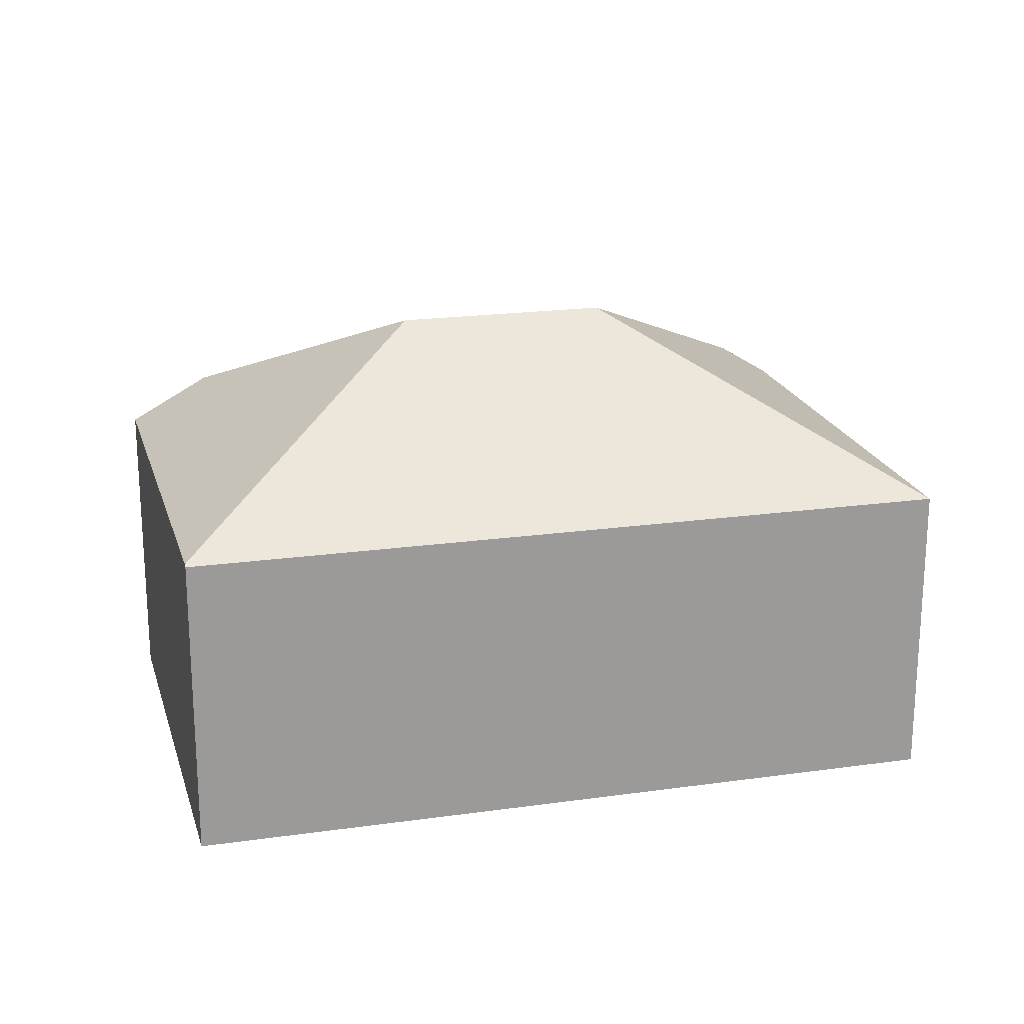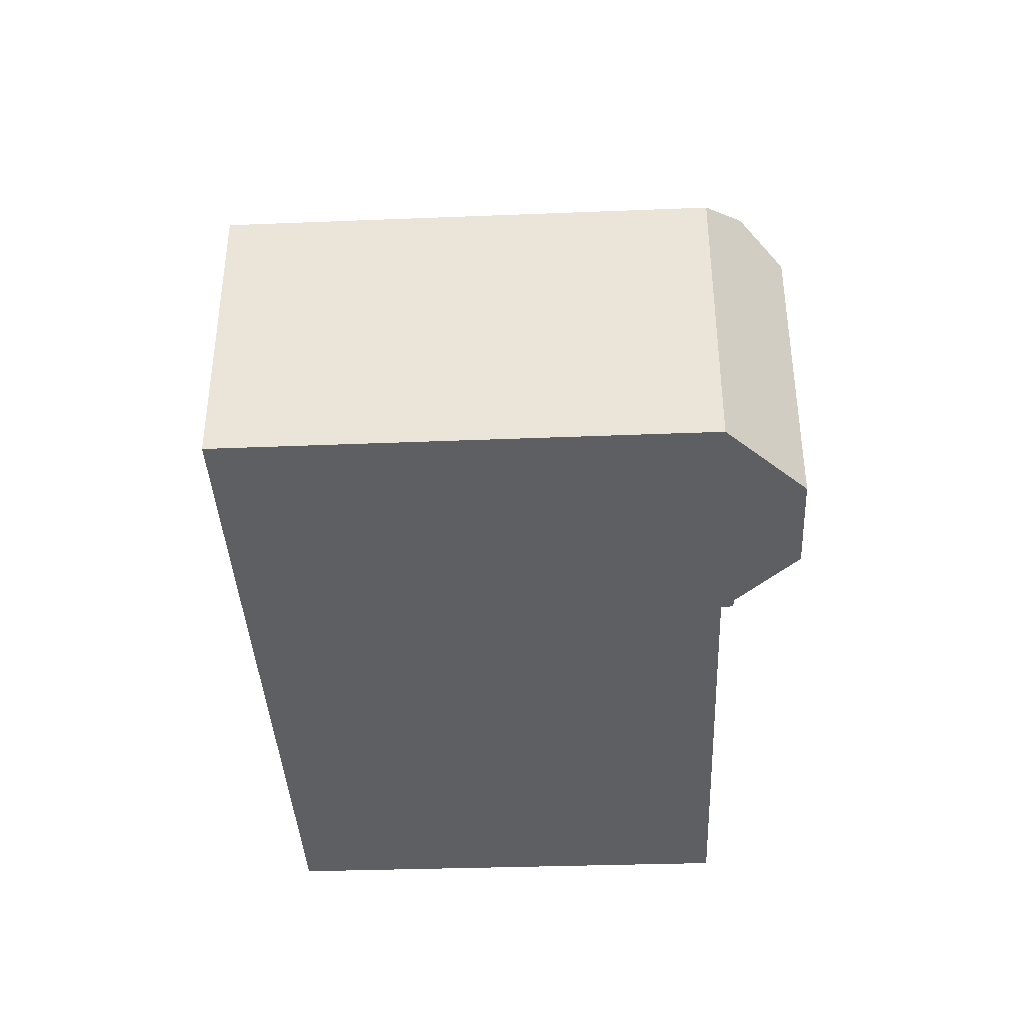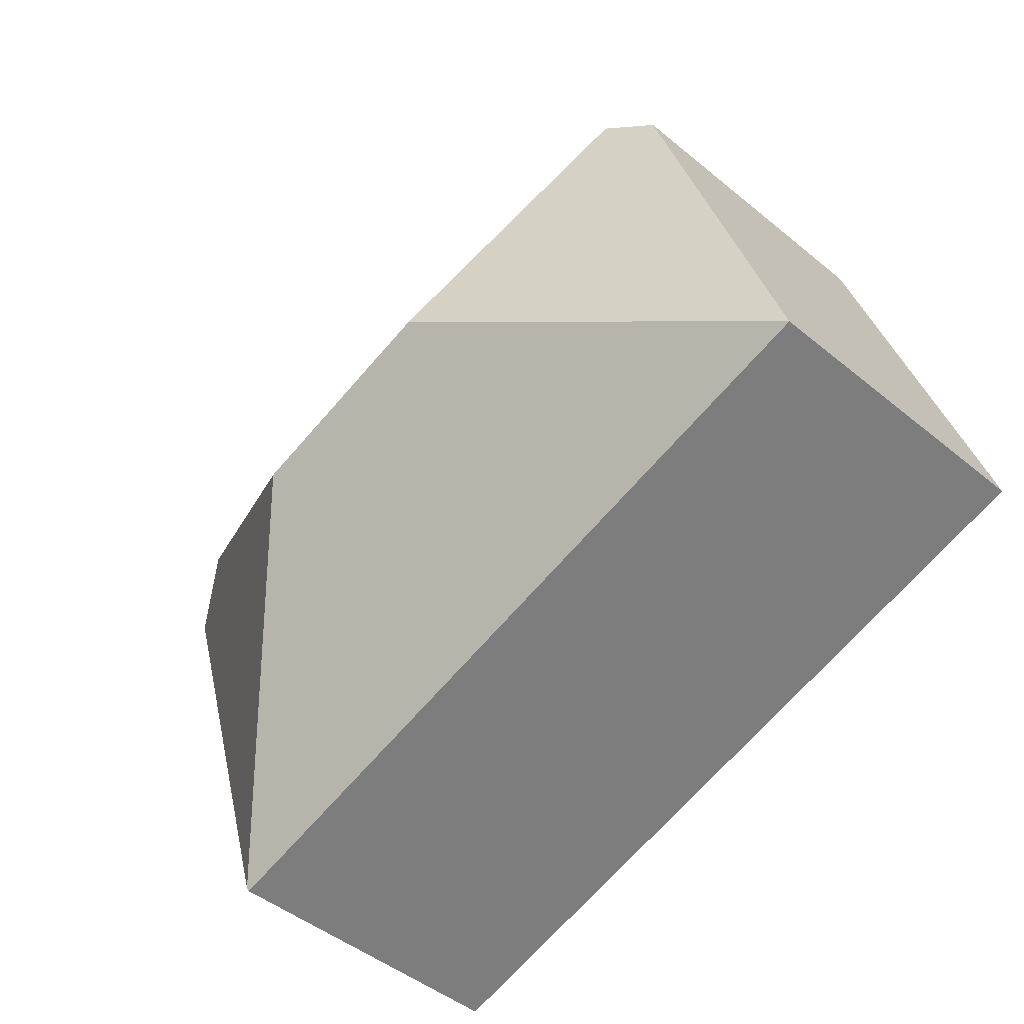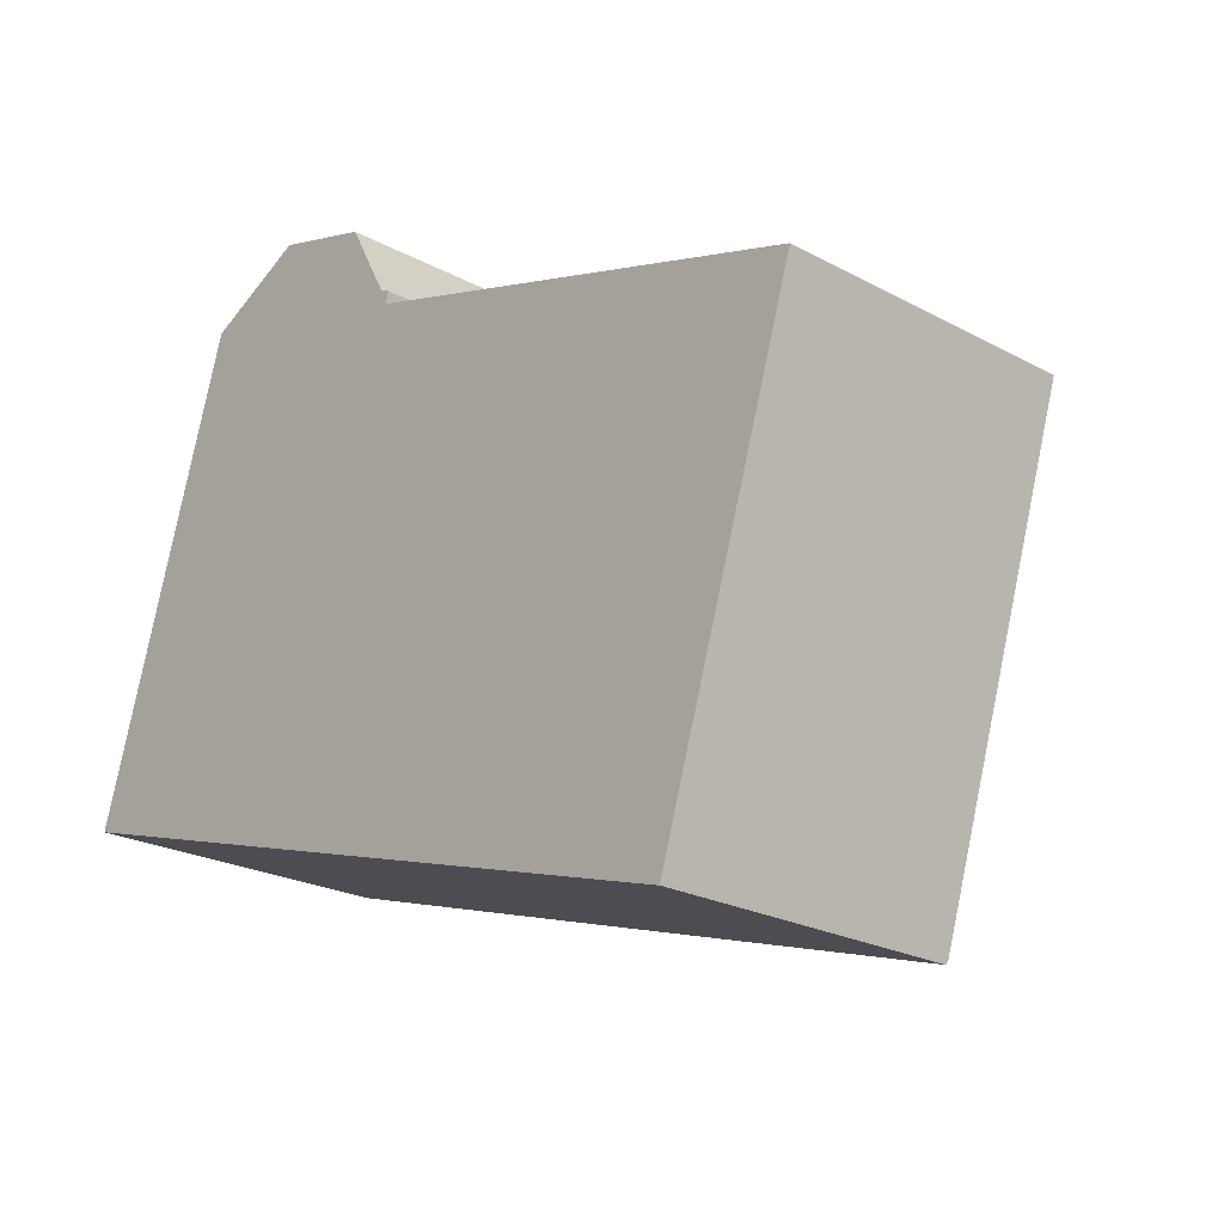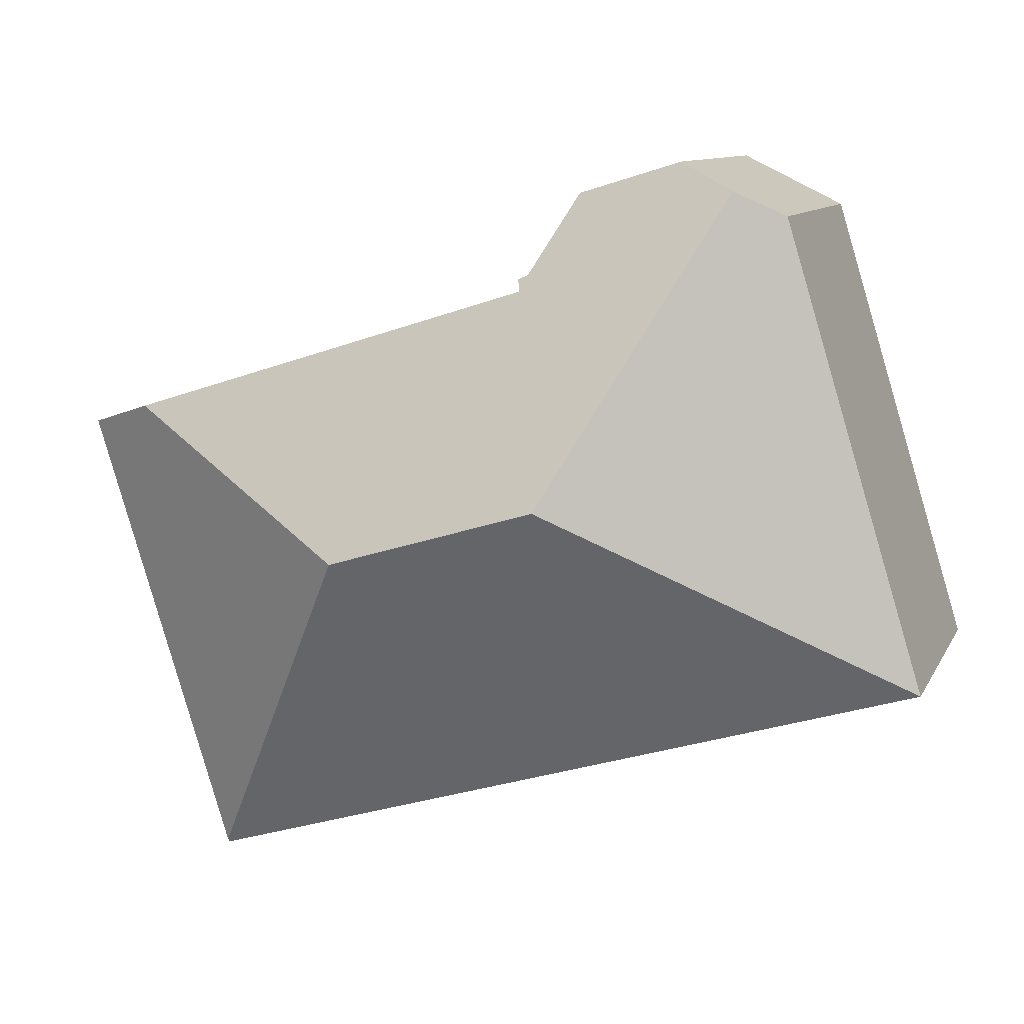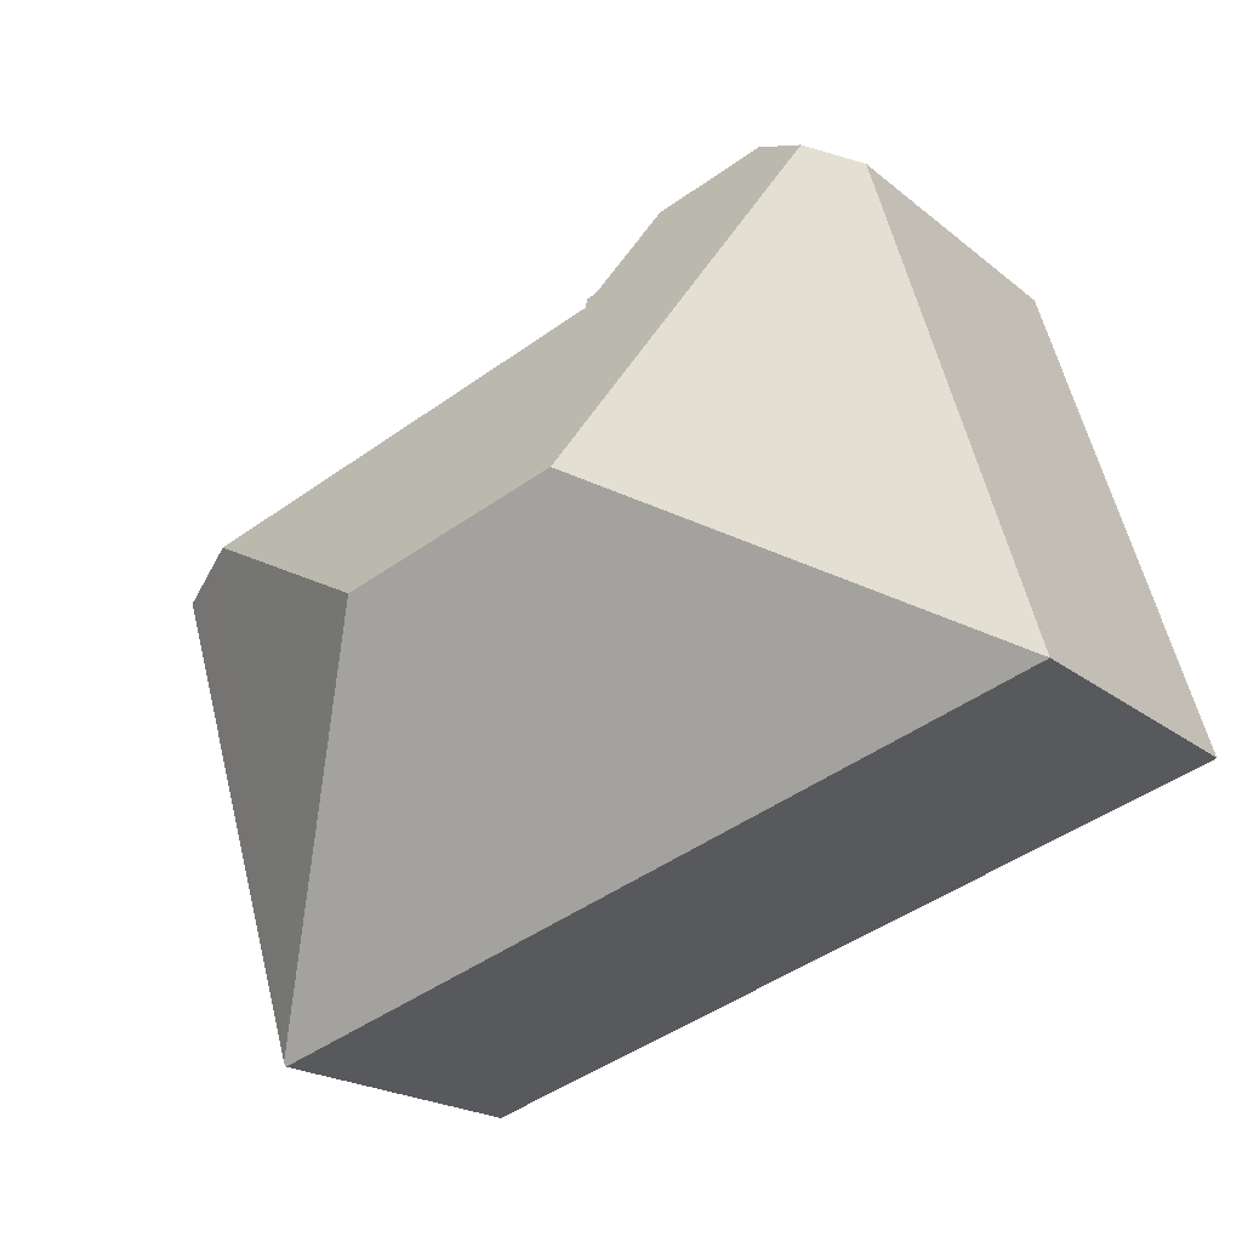
<metadata>
{"format":"obj","ext":"obj","renderer":"f3d","projection":"perspective","resolution":1024,"background":"white","views":[{"elev":20.4,"azim":-177.7,"up":"+Y"},{"elev":-39.6,"azim":-70.2,"up":"+Y"},{"elev":-46.4,"azim":-133.2,"up":"+Z"},{"elev":-23.1,"azim":47.6,"up":"+Z"},{"elev":10.1,"azim":-162.3,"up":"+Z"},{"elev":-20.3,"azim":-144.9,"up":"+Z"}]}
</metadata>
<code>
v  3.789 6.468 9.692
v  0 6.035 3.695e-16
v  2.809 6.035 9.214
v  6.979 9.061 3.74
v  6.933 6.02 9.612
v  4.9 6.014 10.23
v  7.789 6.707 8.032
v  7.916 6.849 7.721
v  7.98 6.72 7.951
v  16.05 6.913 5.162
v  11.1 9.061 2.507
v  14.77 6.072 -4.352
v  17.61 6.026 4.671
v  14.75 6.035 -4.417
v  4.9 -6.266e-16 10.23
v  3.789 -5.935e-16 9.692
v  2.809 -5.642e-16 9.214
v  6.933 -5.886e-16 9.612
v  7.916 -4.728e-16 7.721
v  16.05 -3.161e-16 5.162
v  17.61 -2.86e-16 4.671
v  7.789 -4.918e-16 8.032
v  7.98 -4.869e-16 7.951
v  14.77 2.665e-16 -4.352
v  14.75 2.705e-16 -4.417
v  0 0 0
g defaultobject
f 1 2 3
f 2 1 4
f 5 1 6
f 1 5 4
f 4 5 7
f 4 7 8
f 8 7 9
f 4 8 10
f 4 10 11
f 12 10 13
f 10 12 11
f 2 12 14
f 12 2 11
f 11 2 4
f 3 6 1
f 6 3 15
f 15 3 16
f 16 3 17
f 6 18 5
f 18 6 15
f 19 10 8
f 10 19 20
f 10 20 13
f 13 20 21
f 5 22 7
f 22 5 18
f 7 23 9
f 23 7 22
f 9 19 8
f 19 9 23
f 21 12 13
f 12 21 24
f 12 24 14
f 14 24 25
f 25 2 14
f 2 25 26
f 26 3 2
f 3 26 17
f 24 26 25
f 26 24 21
f 26 21 20
f 26 20 19
f 26 19 23
f 26 23 22
f 26 22 18
f 26 18 17
f 17 18 15
f 17 15 16

</code>
